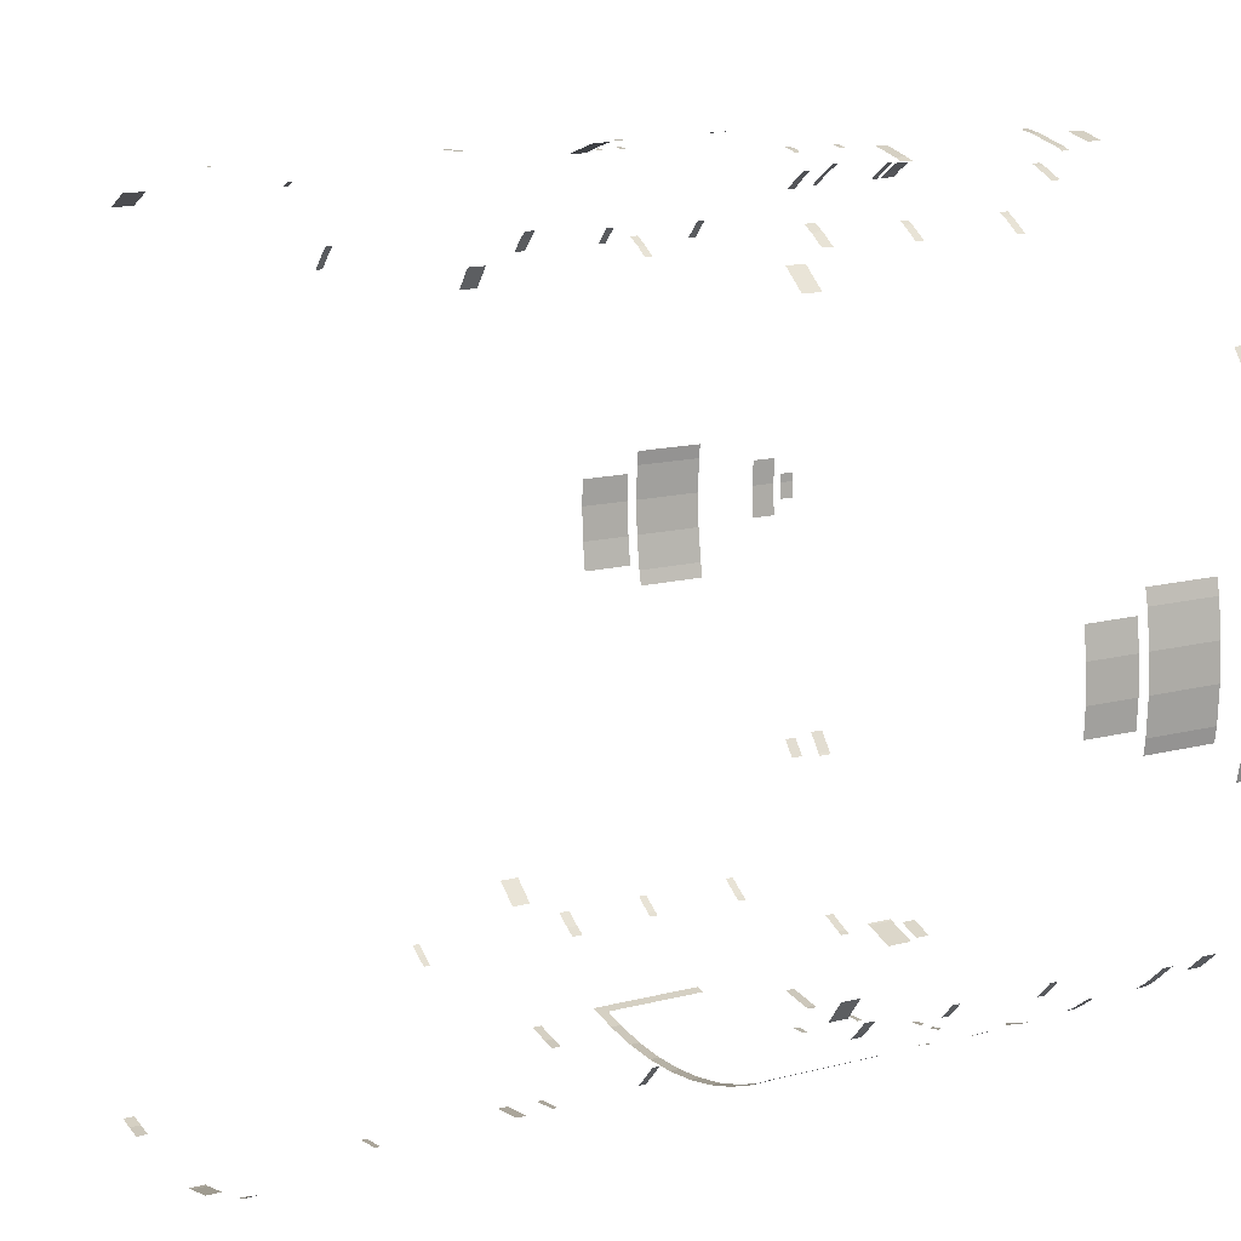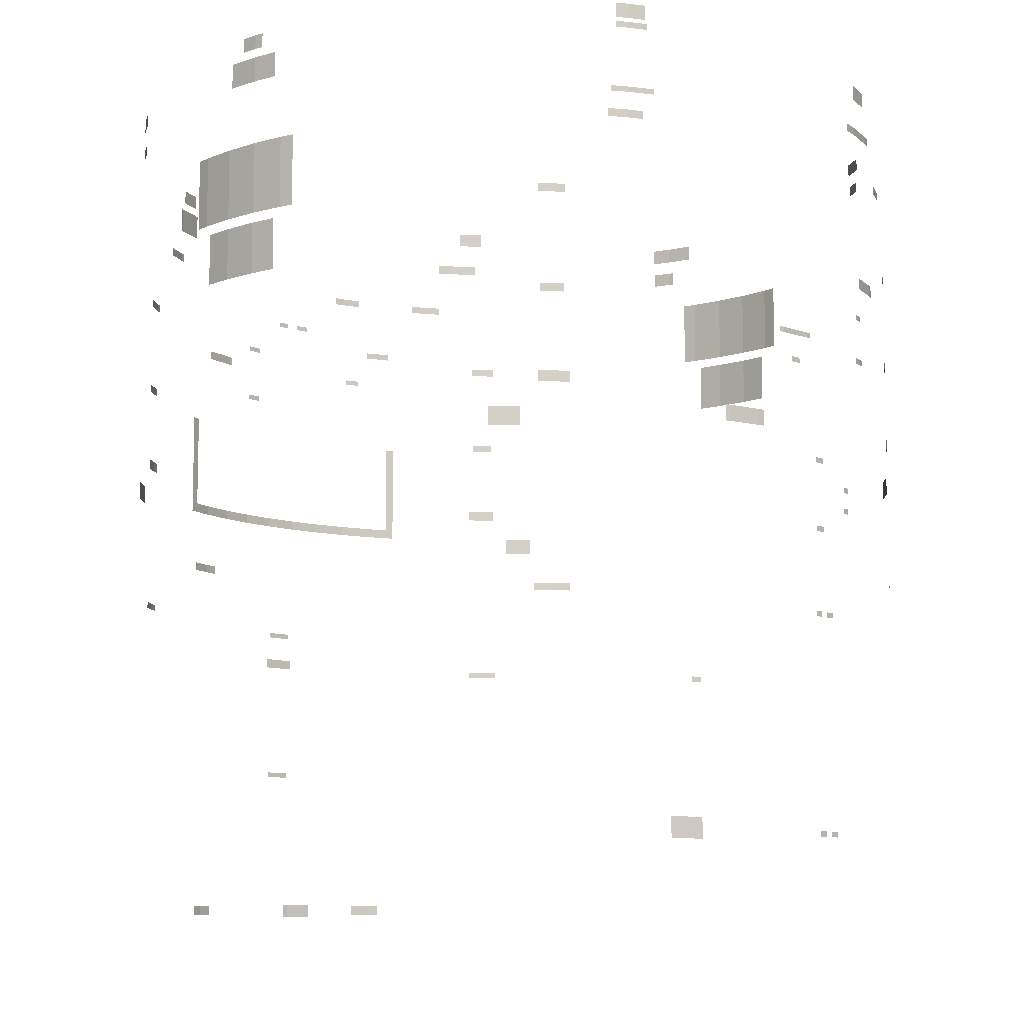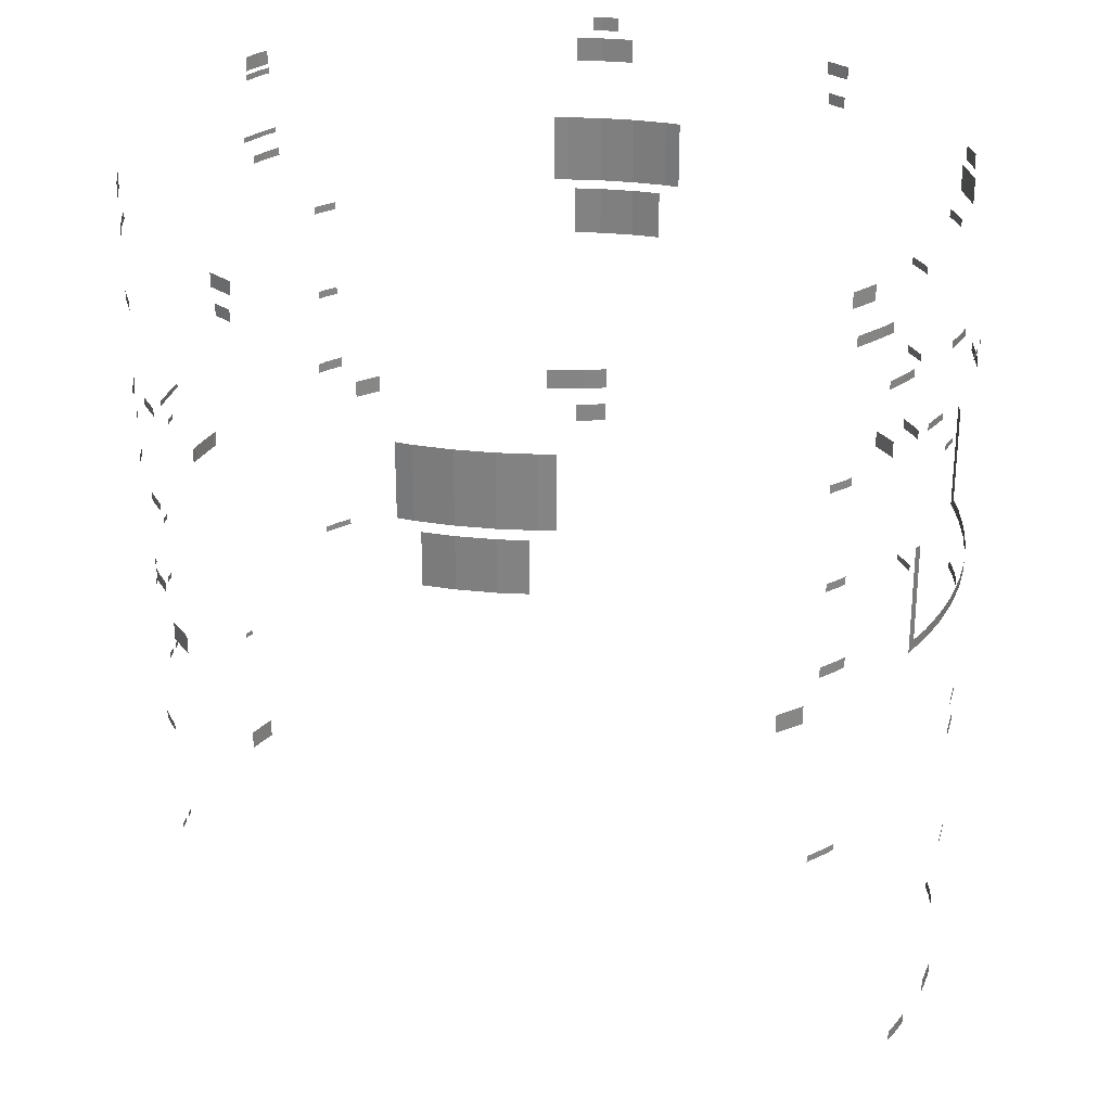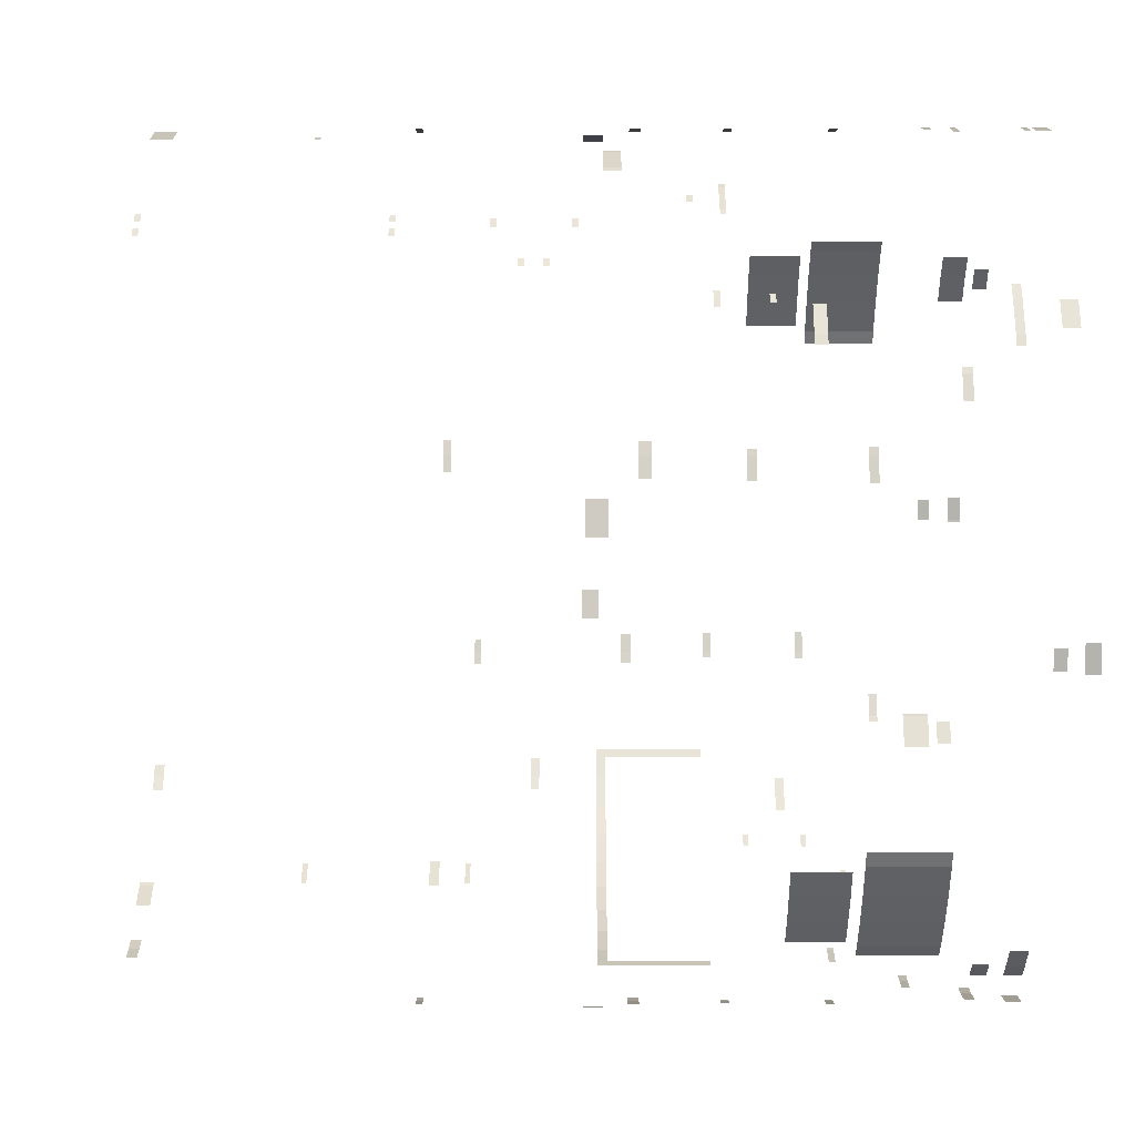
<metadata>
{"format":"obj","ext":"obj","renderer":"f3d","projection":"perspective","resolution":1024,"background":"white","views":[{"elev":14.6,"azim":60.7,"up":"+Z"},{"elev":-9.5,"azim":-51.0,"up":"+Y"},{"elev":28.7,"azim":97.0,"up":"+Y"},{"elev":47.3,"azim":90.1,"up":"+Z"}]}
</metadata>
<code>
o Mesh.076
v 0.3524 94.98 -1.923
v 0.3524 95.01 -1.923
v 0.4223 95.01 -1.908
v 0.4223 94.98 -1.908
f 4 1 2 3
o Mesh.075
v 0.1897 92.37 -1.946
v 0.3228 92.37 -1.928
v 0.3228 92.34 -1.928
v 0.1897 92.34 -1.946
f 8 5 6 7
o Mesh.074
v -1.06 95.22 1.641
v -1.06 95.18 1.641
v -1.2 95.22 1.542
v -1.2 95.18 1.542
v -1.122 95.22 1.602
v -1.122 95.18 1.602
f 10 9 13 14
f 13 11 12 14
o Mesh.073
v 0.8266 91.62 -1.773
v 0.8266 91.57 -1.773
v 0.8985 91.62 -1.735
v 0.8985 91.57 -1.735
v 0.7493 91.62 -1.805
v 0.7493 91.57 -1.805
f 15 17 18 16
f 15 16 20 19
o Mesh.072
v 0.5062 95.43 1.889
v 0.3397 95.43 1.926
v 0.3397 95.4 1.926
v 0.5062 95.4 1.889
v 0.5493 95.4 1.876
v 0.5493 95.43 1.876
v 0.2604 95.4 1.937
v 0.2604 95.43 1.937
f 24 21 22 23
f 21 24 25 26
f 22 28 27 23
o Mesh.071
v -0.3397 93.46 -1.926
v -0.4477 93.46 -1.902
v -0.2699 93.46 -1.935
v -0.3397 93.5 -1.926
v -0.4477 93.5 -1.902
v -0.2699 93.5 -1.935
f 29 30 33 32
f 29 32 34 31
o Mesh.070
v 0 91.9 1.956
v 0 91.92 1.956
v -0.04921 91.92 1.954
v -0.04921 91.9 1.954
f 38 35 36 37
o Mesh.069
v 0.7557 94.72 -1.802
v 0.7557 94.7 -1.802
v 0.6842 94.7 -1.832
v 0.6842 94.72 -1.832
f 42 39 40 41
o Mesh.068
v -1.498 93.8 1.257
v -1.498 93.71 1.257
v -1.584 93.8 1.145
v -1.584 93.71 1.145
f 43 45 46 44
o Mesh.067
v -0.9716 91.87 1.697
v -0.8334 91.87 1.769
v -0.9716 91.97 1.697
v -0.8334 91.97 1.769
f 49 47 48 50
o Mesh.066
v -0.8739 92.57 1.748
v -0.8739 92.6 1.748
v -0.8326 92.57 1.77
v -0.8326 92.6 1.77
f 51 53 54 52
o Mesh.065
v 0.07303 94.82 -1.953
v 0.07303 94.8 -1.953
v 0 94.82 -1.956
v 0 94.8 -1.956
f 57 55 56 58
o Mesh.064
v 0.1897 93.17 -1.946
v 0.3228 93.17 -1.928
v 0.3228 93.14 -1.928
v 0.1897 93.14 -1.946
f 62 59 60 61
o Mesh.063
v -1.559 95.49 -1.178
v -1.559 95.44 -1.178
v -1.498 95.49 -1.257
v -1.498 95.44 -1.257
f 64 63 65 66
o Mesh.062
v 1.523 95.63 1.226
v 1.599 95.63 1.127
v 1.599 95.7 1.127
v 1.523 95.7 1.226
f 67 68 69 70
o Mesh.061
v -1.187 95.3 1.552
v -1.122 95.33 1.602
v -1.122 95.3 1.602
v -1.013 95.33 1.672
v -1.013 95.3 1.672
v -1.187 95.33 1.552
f 75 74 72 73
f 71 73 72 76
o Mesh.060
v -0.1365 91.92 1.95
v -0.1365 91.9 1.95
v -0.09049 91.9 1.952
v -0.09049 91.92 1.952
f 80 77 78 79
o Mesh.059
v 1.926 95.54 -0.3397
v 1.926 95.46 -0.3397
v 1.944 95.54 -0.2032
v 1.944 95.46 -0.2032
v 1.905 95.54 -0.435
v 1.905 95.46 -0.435
f 81 83 84 82
f 81 82 86 85
o Mesh.058
v 1.067 94.84 1.637
v 1.067 94.81 1.637
v 0.9462 94.81 1.711
v 0.9462 94.84 1.711
v 0.978 94.84 1.694
v 0.978 94.81 1.694
f 88 87 91 92
f 91 90 89 92
o Mesh.057
v 1.441 94.84 -1.319
v 1.441 94.81 -1.319
v 1.356 94.84 -1.408
v 1.356 94.81 -1.408
v 1.383 94.84 -1.383
v 1.383 94.81 -1.383
f 97 93 94 98
f 96 95 97 98
o Mesh.056
v -1.067 94.84 -1.637
v -1.067 94.81 -1.637
v -0.9462 94.81 -1.711
v -0.9462 94.84 -1.711
v -0.978 94.84 -1.694
v -0.978 94.81 -1.694
f 100 99 103 104
f 103 102 101 104
o Mesh.055
v -0.3397 93.79 -1.926
v -0.1705 93.79 -1.949
v 0 93.79 -1.956
v 0.1705 93.79 -1.949
v 0.3397 93.79 -1.926
v 0.5062 93.79 -1.889
v 0.669 93.79 -1.838
v 0.8266 93.79 -1.773
v 0.9652 94.32 -1.701
v 0.9652 93.79 -1.701
v -0.4953 94.32 -1.892
v -0.4953 93.79 -1.892
v -0.3397 93.83 -1.926
v -0.4953 93.83 -1.892
v -0.1705 93.83 -1.949
v 0 93.83 -1.956
v 0.1705 93.83 -1.949
v 0.3397 93.83 -1.926
v 0.5062 93.83 -1.889
v 0.669 93.83 -1.838
v 0.8266 93.83 -1.773
v 0.9652 93.83 -1.701
v 0.9271 94.32 -1.72
v 0.9271 93.83 -1.72
v -0.4508 94.32 -1.902
v -0.4508 93.83 -1.902
f 117 105 116 118
f 105 117 119 106
f 106 119 120 107
f 107 120 121 108
f 108 121 122 109
f 109 122 123 110
f 110 123 124 111
f 111 124 125 112
f 112 125 126 114
f 126 128 127 113
f 115 129 130 118
o Mesh.054
v 0.3397 94.47 1.926
v 0.3397 94.44 1.926
v 0.3588 94.47 1.922
v 0.3588 94.44 1.922
v 0.3111 94.44 1.93
v 0.3111 94.47 1.93
f 131 132 134 133
f 131 136 135 132
o Mesh.053
v 1.257 95.49 -1.498
v 1.367 95.49 -1.398
v 1.257 95.44 -1.498
v 1.367 95.44 -1.398
v 1.2 95.49 -1.542
v 1.2 95.44 -1.542
f 137 138 140 139
f 137 139 142 141
o Mesh.052
v 0.1705 92.97 -1.949
v 0.3397 92.97 -1.926
v 0.1705 93.01 -1.949
v 0.3397 93.01 -1.926
f 143 145 146 144
o Mesh.051
v -0.1159 93.66 1.951
v -0.1159 93.69 1.951
v -0.05874 93.69 1.953
v -0.05874 93.66 1.953
f 148 147 150 149
o Mesh.050
v 0.1705 93.45 1.949
v 0.1705 93.47 1.949
v 0.1302 93.45 1.95
v 0.1302 93.47 1.95
f 151 152 154 153
o Mesh.049
v 0.1705 93.57 1.949
v 0.1705 93.55 1.949
v 0.1302 93.57 1.95
v 0.1302 93.55 1.95
f 155 157 158 156
o Mesh.048
v -0.1159 93.36 1.951
v -0.1159 93.33 1.951
v -0.05874 93.33 1.953
v -0.05874 93.36 1.953
f 162 159 160 161
o Mesh.047
v 1.341 93.97 -1.421
v 1.341 93.92 -1.421
v 1.443 93.92 -1.318
v 1.443 93.97 -1.318
v 1.383 93.97 -1.383
v 1.383 93.92 -1.383
f 164 163 167 168
f 167 166 165 168
o Mesh.046
v -0.978 93.92 -1.694
v -0.9271 93.97 -1.72
v -0.9271 93.92 -1.72
v -1.054 93.97 -1.645
v -1.054 93.92 -1.645
v -0.978 93.97 -1.694
f 171 169 174 170
f 174 169 173 172
o Mesh.045
v 0.6413 95.22 1.847
v 0.6413 95.18 1.847
v 0.7779 95.22 1.793
v 0.669 95.22 1.838
v 0.669 95.18 1.838
v 0.7779 95.18 1.793
f 180 177 178 179
f 178 175 176 179
o Mesh.044
v 0.9271 93.97 1.72
v 0.9271 93.92 1.72
v 1.054 93.97 1.645
v 1.054 93.92 1.645
v 0.978 93.97 1.694
v 0.978 93.92 1.694
f 185 181 182 186
f 184 183 185 186
o Mesh.043
v -1.048 95.73 1.65
v -1.048 95.66 1.65
v -1.165 95.73 1.569
v -1.165 95.66 1.569
v -1.122 95.73 1.602
v -1.122 95.66 1.602
f 188 187 191 192
f 191 189 190 192
o Mesh.042
v -1.956 95.6 -4e-06
v -1.956 95.48 -4e-06
v -1.949 95.6 -0.1588
v -1.949 95.48 -0.1588
v -1.95 95.6 0.127
v -1.95 95.48 0.127
f 193 195 196 194
f 193 194 198 197
o Mesh.041
v -1.341 93.97 1.421
v -1.341 93.92 1.421
v -1.443 93.92 1.318
v -1.443 93.97 1.318
v -1.383 93.97 1.383
v -1.383 93.92 1.383
f 200 199 203 204
f 203 202 201 204
o Mesh.040
v -0.9525 94.37 -1.707
v -0.9525 94.34 -1.707
v -1.06 94.37 -1.641
v -1.06 94.34 -1.641
v -0.978 94.37 -1.694
v -0.978 94.34 -1.694
f 209 205 206 210
f 208 207 209 210
o Mesh.039
v 1.359 94.37 -1.405
v 1.359 94.34 -1.405
v 1.435 94.37 -1.326
v 1.435 94.34 -1.326
v 1.383 94.37 -1.383
v 1.383 94.34 -1.383
f 212 211 215 216
f 215 213 214 216
o Mesh.038
v 0.9525 94.37 1.707
v 0.9525 94.34 1.707
v 1.06 94.37 1.641
v 1.06 94.34 1.641
v 0.978 94.37 1.694
v 0.978 94.34 1.694
f 221 217 218 222
f 220 219 221 222
o Mesh.037
v -1.441 94.84 1.319
v -1.441 94.81 1.319
v -1.356 94.84 1.408
v -1.356 94.81 1.408
v -1.383 94.84 1.383
v -1.383 94.81 1.383
f 227 223 224 228
f 226 225 227 228
o Mesh.036
v 0.2254 95.01 -1.941
v 0.2254 94.98 -1.941
v 0.2889 94.98 -1.933
v 0.2889 95.01 -1.933
f 230 229 232 231
o Mesh.035
v 0 94.54 -1.956
v 0 94.51 -1.956
v 0.07303 94.54 -1.953
v 0.07303 94.51 -1.953
f 233 235 236 234
o Mesh.034
v -1.359 94.37 1.405
v -1.359 94.34 1.405
v -1.435 94.37 1.326
v -1.435 94.34 1.326
v -1.383 94.37 1.383
v -1.383 94.34 1.383
f 238 237 241 242
f 241 239 240 242
o Mesh.033
v 0.669 95.22 -1.838
v 0.6159 95.22 -1.855
v 0.762 95.22 -1.8
v 0.669 95.18 -1.838
v 0.6159 95.18 -1.855
v 0.762 95.18 -1.8
f 243 246 247 244
f 246 243 245 248
o Mesh.032
v 0.978 93.2 1.694
v 0.978 93.17 1.694
v 0.9207 93.2 1.724
v 0.9207 93.17 1.724
v 1.032 93.2 1.66
v 1.032 93.17 1.66
f 249 251 252 250
f 249 250 254 253
o Mesh.031
v 1.383 93 -1.383
v 1.383 92.96 -1.383
v 1.343 93 -1.42
v 1.343 92.96 -1.42
v 1.454 93 -1.306
v 1.454 92.96 -1.306
f 255 256 258 257
f 255 259 260 256
o Mesh.030
v -0.978 93.2 -1.694
v -0.978 93.17 -1.694
v -0.9207 93.2 -1.724
v -0.9207 93.17 -1.724
v -1.032 93.2 -1.66
v -1.032 93.17 -1.66
f 261 263 264 262
f 261 262 266 265
o Mesh.029
v 0.3159 91.55 -1.929
v 0.3159 91.62 -1.929
v 0.4826 91.55 -1.895
v 0.4826 91.62 -1.895
v 0.3397 91.55 -1.926
v 0.3397 91.62 -1.926
f 271 267 268 272
f 270 269 271 272
o Mesh.028
v -0.3397 91.56 -1.926
v -0.3397 91.61 -1.926
v -0.2619 91.56 -1.937
v -0.2619 91.61 -1.937
v -0.4048 91.56 -1.912
v -0.4048 91.61 -1.912
f 273 274 276 275
f 273 277 278 274
o Mesh.027
v 1.929 95.32 -0.3175
v 1.926 95.39 -0.3397
v 1.926 95.32 -0.3397
v 1.906 95.39 -0.4318
v 1.906 95.32 -0.4318
v 1.929 95.39 -0.3175
f 283 282 280 281
f 279 281 280 284
o Mesh.026
v -0.5062 93.87 1.889
v -0.669 93.87 1.838
v -0.5062 93.79 1.889
v -0.669 93.79 1.838
v -0.689 93.87 1.83
v -0.689 93.79 1.83
v -0.4763 93.87 1.896
v -0.4763 93.79 1.896
f 287 285 286 288
f 286 289 290 288
f 285 287 292 291
o Mesh.025
v 1.122 93.8 1.602
v 1.122 93.71 1.602
v 1.238 93.8 1.513
v 1.238 93.71 1.513
f 293 294 296 295
o Mesh.024
v -1.122 93.8 -1.602
v -1.122 93.71 -1.602
v -1.238 93.8 -1.513
v -1.238 93.71 -1.513
f 297 298 300 299
o Mesh.023
v 1.498 93.8 -1.257
v 1.498 93.71 -1.257
v 1.584 93.8 -1.145
v 1.584 93.71 -1.145
f 301 303 304 302
o Mesh.022
v 0.3397 94.22 1.926
v 0.3397 94.25 1.926
v 0.3778 94.22 1.918
v 0.3778 94.25 1.918
v 0.2953 94.22 1.932
v 0.2953 94.25 1.932
f 305 307 308 306
f 305 306 310 309
o Mesh.021
v 1.948 94.53 0.1705
v 1.956 94.53 -4e-06
v 1.948 94.78 0.1705
v 1.956 94.78 -4e-06
v 1.95 94.53 -0.1334
v 1.95 94.78 -0.1334
v 1.93 94.53 0.3111
v 1.93 94.78 0.3111
f 313 311 312 314
f 312 315 316 314
f 311 313 318 317
o Mesh.020
v -1.93 94.53 -0.3112
v -1.93 94.78 -0.3112
v -1.948 94.53 -0.1705
v -1.956 94.53 -4e-06
v -1.948 94.78 -0.1705
v -1.956 94.78 -4e-06
v -1.95 94.53 0.1333
v -1.95 94.78 0.1333
f 322 324 323 321
f 322 325 326 324
f 320 319 321 323
o Mesh.019
v -0.681 95.35 -1.833
v -0.681 95.48 -1.833
v -0.669 95.48 -1.838
v -0.5062 95.48 -1.889
v -0.669 95.35 -1.838
v -0.5062 95.35 -1.889
f 330 332 331 329
f 331 327 328 329
o Mesh.018
v 0.5063 94.66 1.89
v 0.5063 94.61 1.89
v 0.5461 94.66 1.877
v 0.5461 94.61 1.877
v 0.3619 94.66 1.922
v 0.3619 94.61 1.922
f 333 334 336 335
f 333 337 338 334
o Mesh.017
v 0.8266 94.9 -1.773
v 0.8266 94.87 -1.773
v 0.9335 94.9 -1.717
v 0.9335 94.87 -1.717
v 0.8096 94.9 -1.78
v 0.8096 94.87 -1.78
f 339 341 342 340
f 339 340 344 343
o Mesh.016
v -1.041 95.64 1.654
v -1.041 95.62 1.654
v -1.168 95.64 1.567
v -1.168 95.62 1.567
v -1.122 95.64 1.602
v -1.122 95.62 1.602
f 346 345 349 350
f 349 347 348 350
o Mesh.015
v 1.956 95.17 -4e-06
v 1.948 95.17 -0.1705
v 1.939 94.83 -0.2413
v 1.939 95.17 -0.2413
v 1.91 94.83 0.4127
v 1.91 95.17 0.4127
v 1.926 94.83 0.3396
v 1.948 94.83 0.1705
v 1.956 94.83 -4e-06
v 1.948 94.83 -0.1705
v 1.926 95.17 0.3396
v 1.948 95.17 0.1705
f 358 362 361 357
f 359 351 362 358
f 351 359 360 352
f 360 353 354 352
f 356 355 357 361
o Mesh.014
v -1.926 94.83 -0.3396
v -1.948 94.83 -0.1705
v -1.956 94.83 -4e-06
v -1.948 94.83 0.1705
v -1.926 95.17 -0.3396
v -1.948 95.17 -0.1705
v -1.956 95.17 -4e-06
v -1.948 95.17 0.1705
v -1.939 94.83 0.2413
v -1.939 95.17 0.2413
v -1.91 94.83 -0.4128
v -1.91 95.17 -0.4128
f 367 363 364 368
f 365 369 368 364
f 366 370 369 365
f 366 371 372 370
f 363 367 374 373
o Mesh.013
v -0.1705 94.68 -1.949
v -0.3397 94.68 -1.926
v -0.3397 94.73 -1.926
v -0.1705 94.73 -1.949
v -0.1492 94.68 -1.949
v -0.1492 94.73 -1.949
f 378 375 376 377
f 375 378 380 379
o Mesh.012
v -1.383 93 1.383
v -1.383 92.96 1.383
v -1.343 93 1.42
v -1.343 92.96 1.42
v -1.454 93 1.306
v -1.454 92.96 1.306
f 381 382 384 383
f 381 385 386 382
o Mesh.011
v -0.6413 95.22 -1.847
v -0.669 95.18 -1.838
v -0.6413 95.18 -1.847
v -0.7779 95.22 -1.793
v -0.7779 95.18 -1.793
v -0.669 95.22 -1.838
f 392 387 389 388
f 391 390 392 388
o Mesh.010
v -0.5239 95.59 -1.884
v -0.5239 95.52 -1.884
v -0.6445 95.52 -1.846
v -0.6445 95.59 -1.846
f 396 393 394 395
o Mesh.009
v -1.498 95.65 -1.257
v -1.498 95.59 -1.257
v -1.489 95.59 -1.267
v -1.489 95.65 -1.267
v -1.568 95.59 -1.166
v -1.568 95.65 -1.166
f 397 400 399 398
f 402 397 398 401
o Mesh.008
v -1.956 95.71 -4e-06
v -1.956 95.64 -4e-06
v -1.952 95.71 -0.08255
v -1.952 95.64 -0.08255
v -1.954 95.71 0.04445
v -1.954 95.64 0.04445
f 403 405 406 404
f 403 404 408 407
o Mesh.007
v 0 92.93 1.956
v 0 92.95 1.956
v -0.04921 92.95 1.954
v -0.04921 92.93 1.954
f 412 409 410 411
o Mesh.006
v 0.3397 95.65 1.926
v 0.3397 95.58 1.926
v 0.4731 95.65 1.897
v 0.4731 95.58 1.897
f 413 414 416 415
o Mesh.005
v 1.06 95.22 -1.641
v 1.06 95.18 -1.641
v 1.2 95.22 -1.542
v 1.2 95.18 -1.542
v 1.122 95.22 -1.602
v 1.122 95.18 -1.602
f 418 417 421 422
f 421 419 420 422
o Mesh.004
v -0.1365 92.95 1.95
v -0.1365 92.93 1.95
v -0.09049 92.93 1.952
v -0.09049 92.95 1.952
f 426 423 424 425
o Mesh.003
v 1.298 95.69 -1.461
v 1.298 95.62 -1.461
v 1.383 95.62 -1.383
v 1.383 95.69 -1.383
v 1.394 95.62 -1.371
v 1.394 95.69 -1.371
f 432 431 429 430
f 427 430 429 428
o Mesh.002
v -0.1705 94.28 1.949
v -0.3397 94.28 1.926
v -0.1705 94.26 1.949
v -0.3397 94.26 1.926
v -0.3651 94.28 1.921
v -0.3651 94.26 1.921
v -0.1461 94.28 1.95
v -0.1461 94.26 1.95
f 435 433 434 436
f 434 437 438 436
f 433 435 440 439
o Mesh.001
v -0.2826 94.15 1.934
v -0.2826 94.13 1.934
v -0.2286 94.13 1.941
v -0.2286 94.15 1.941
f 444 441 442 443
o Mesh
v 1.535 95.57 1.21
v 1.535 95.51 1.21
v 1.591 95.51 1.137
v 1.591 95.57 1.137
f 448 445 446 447

</code>
